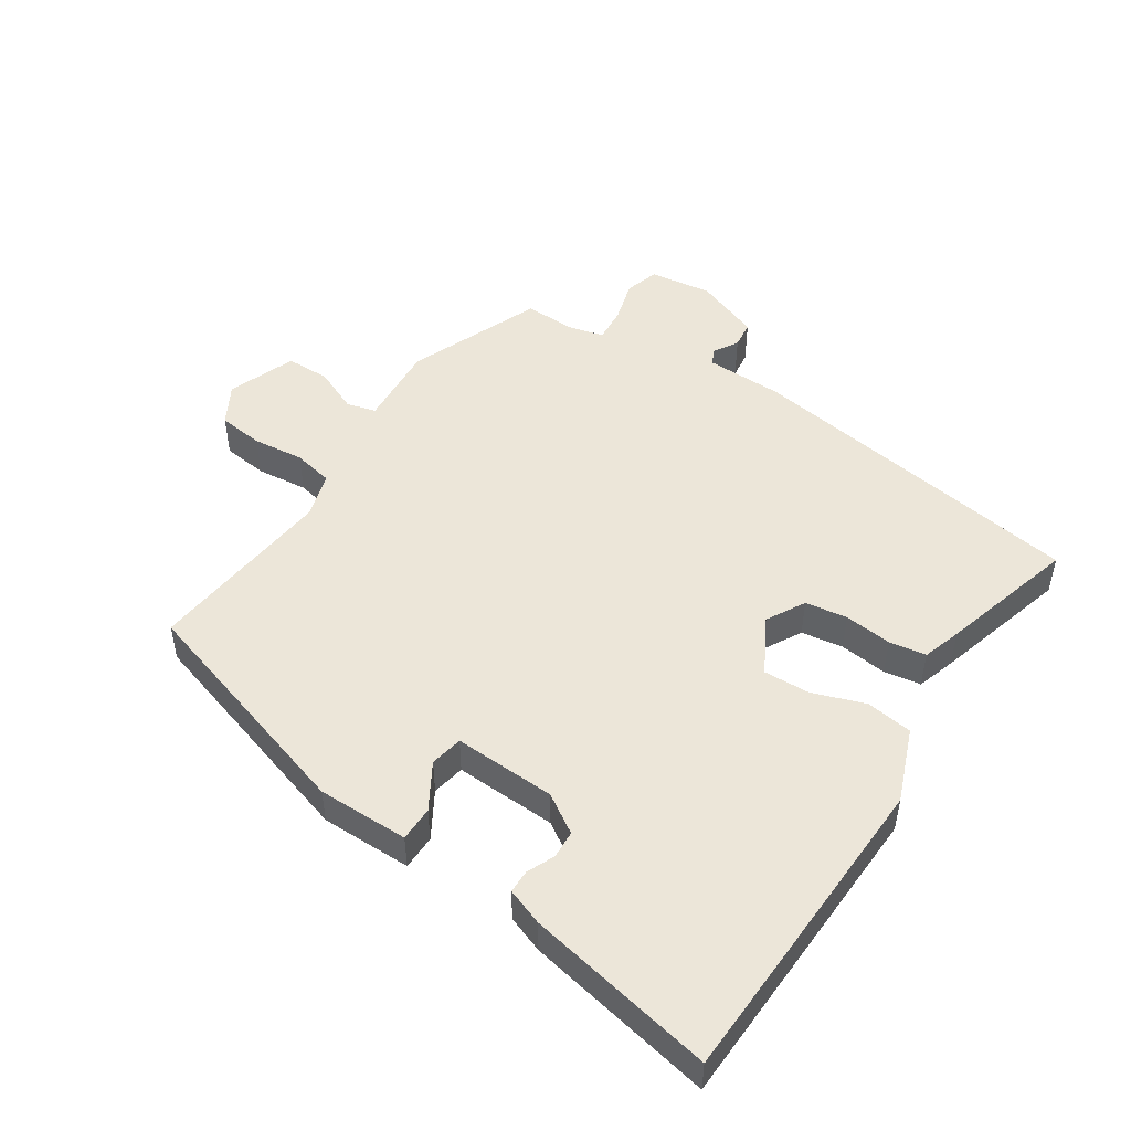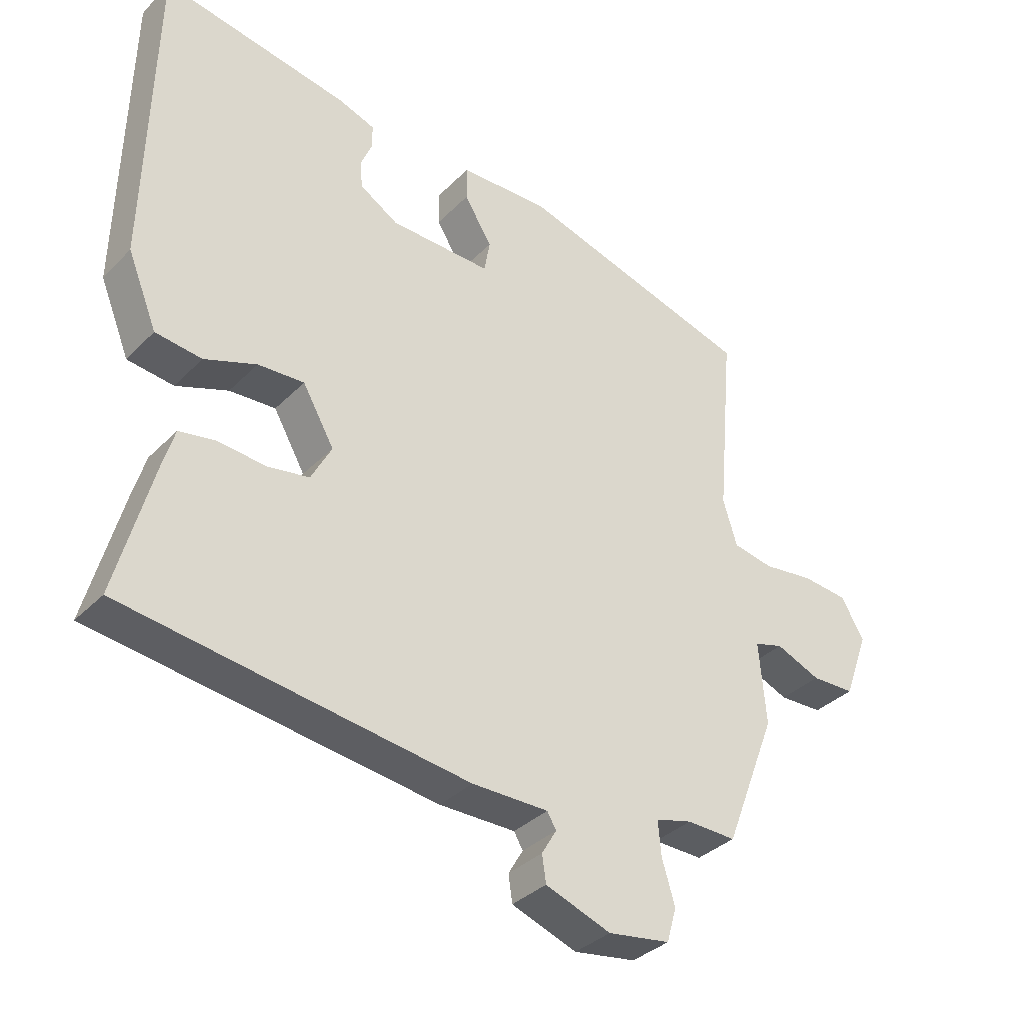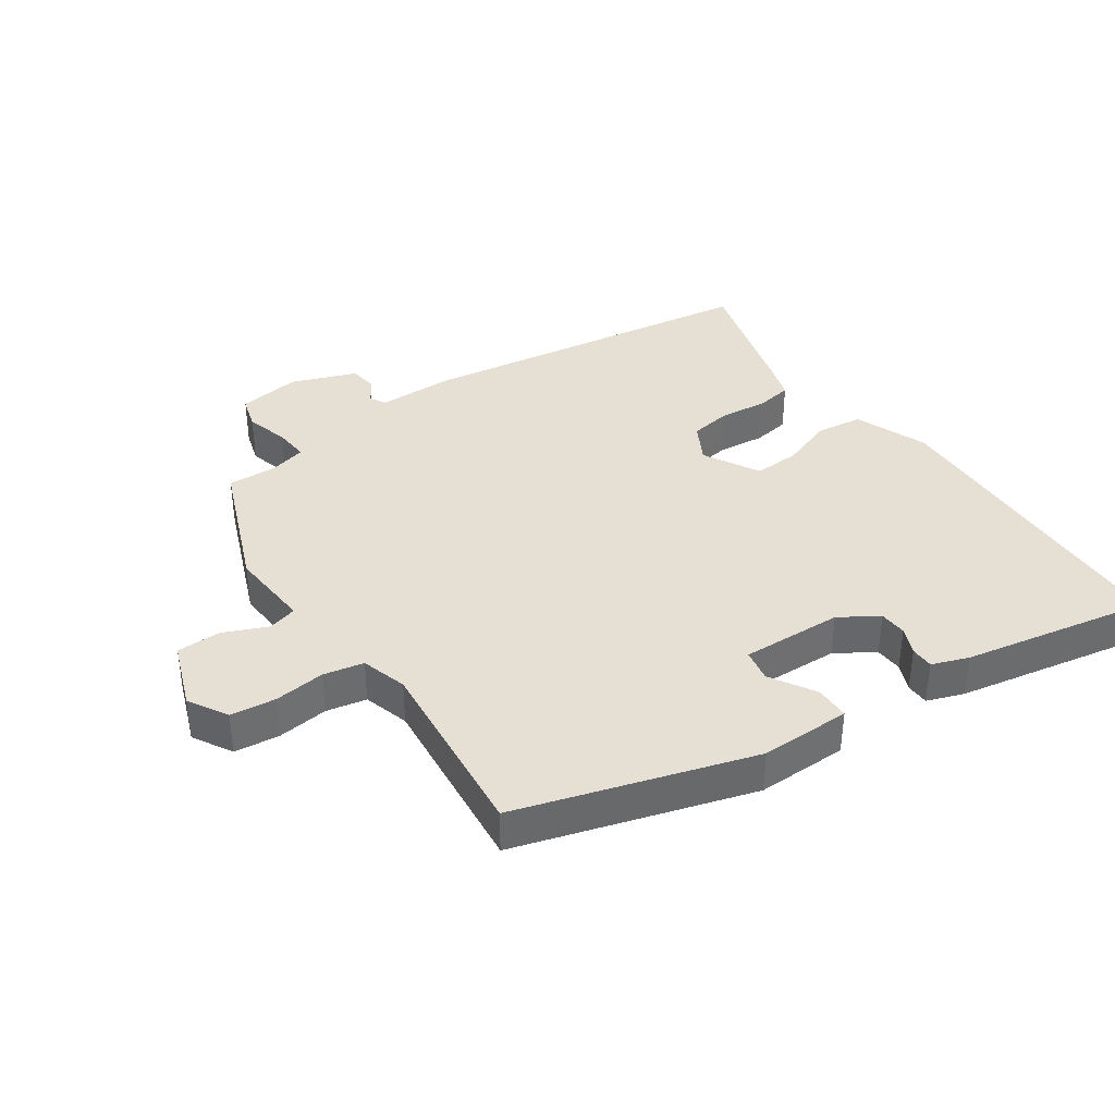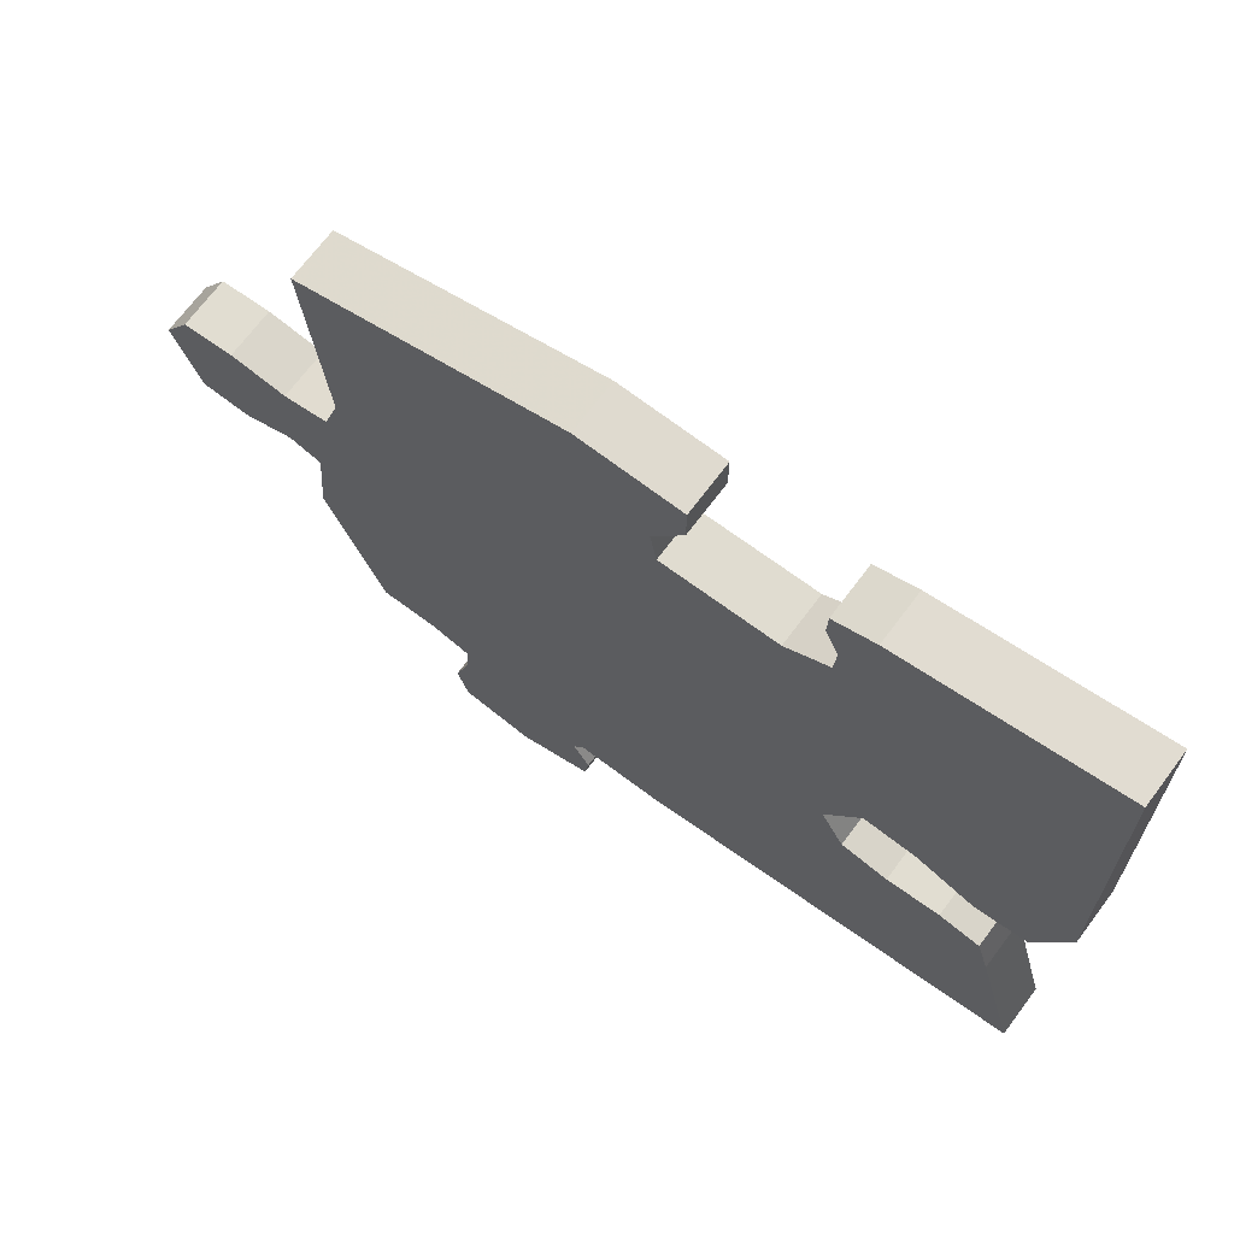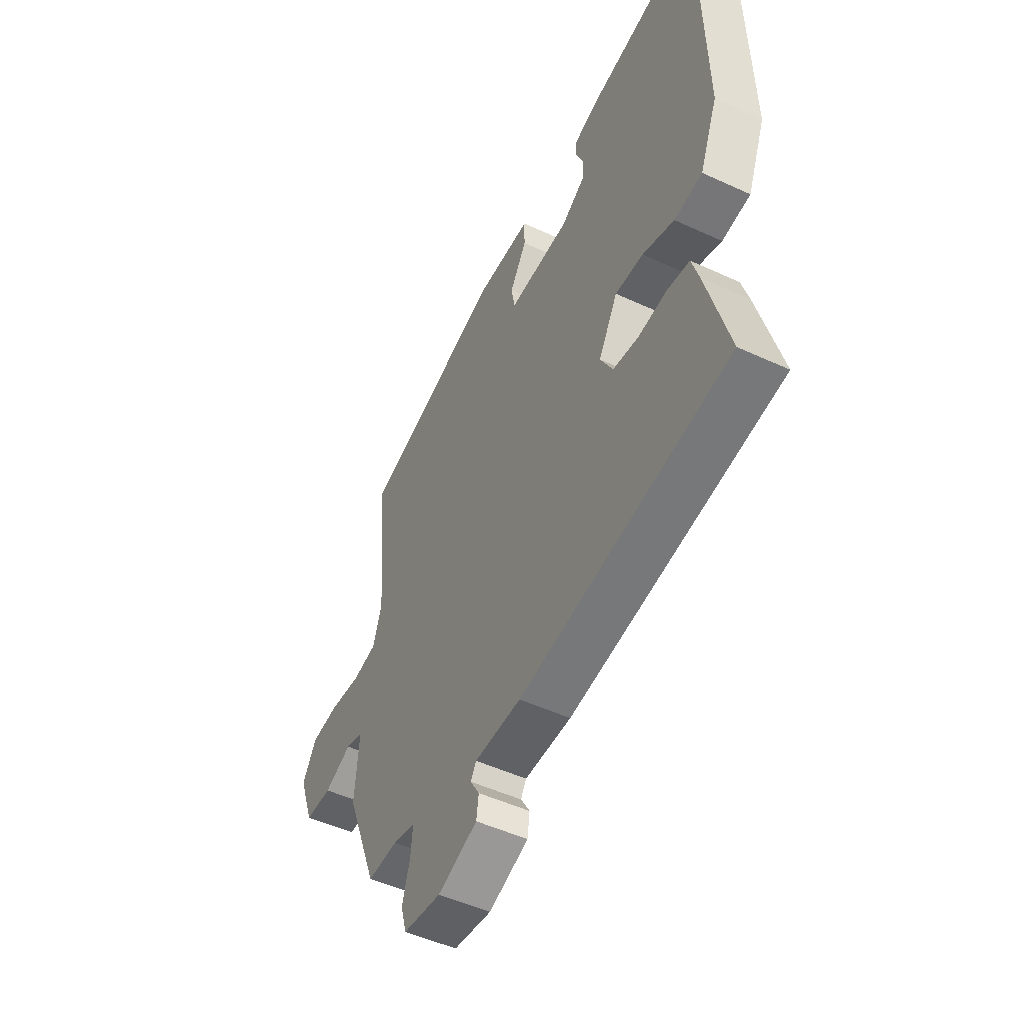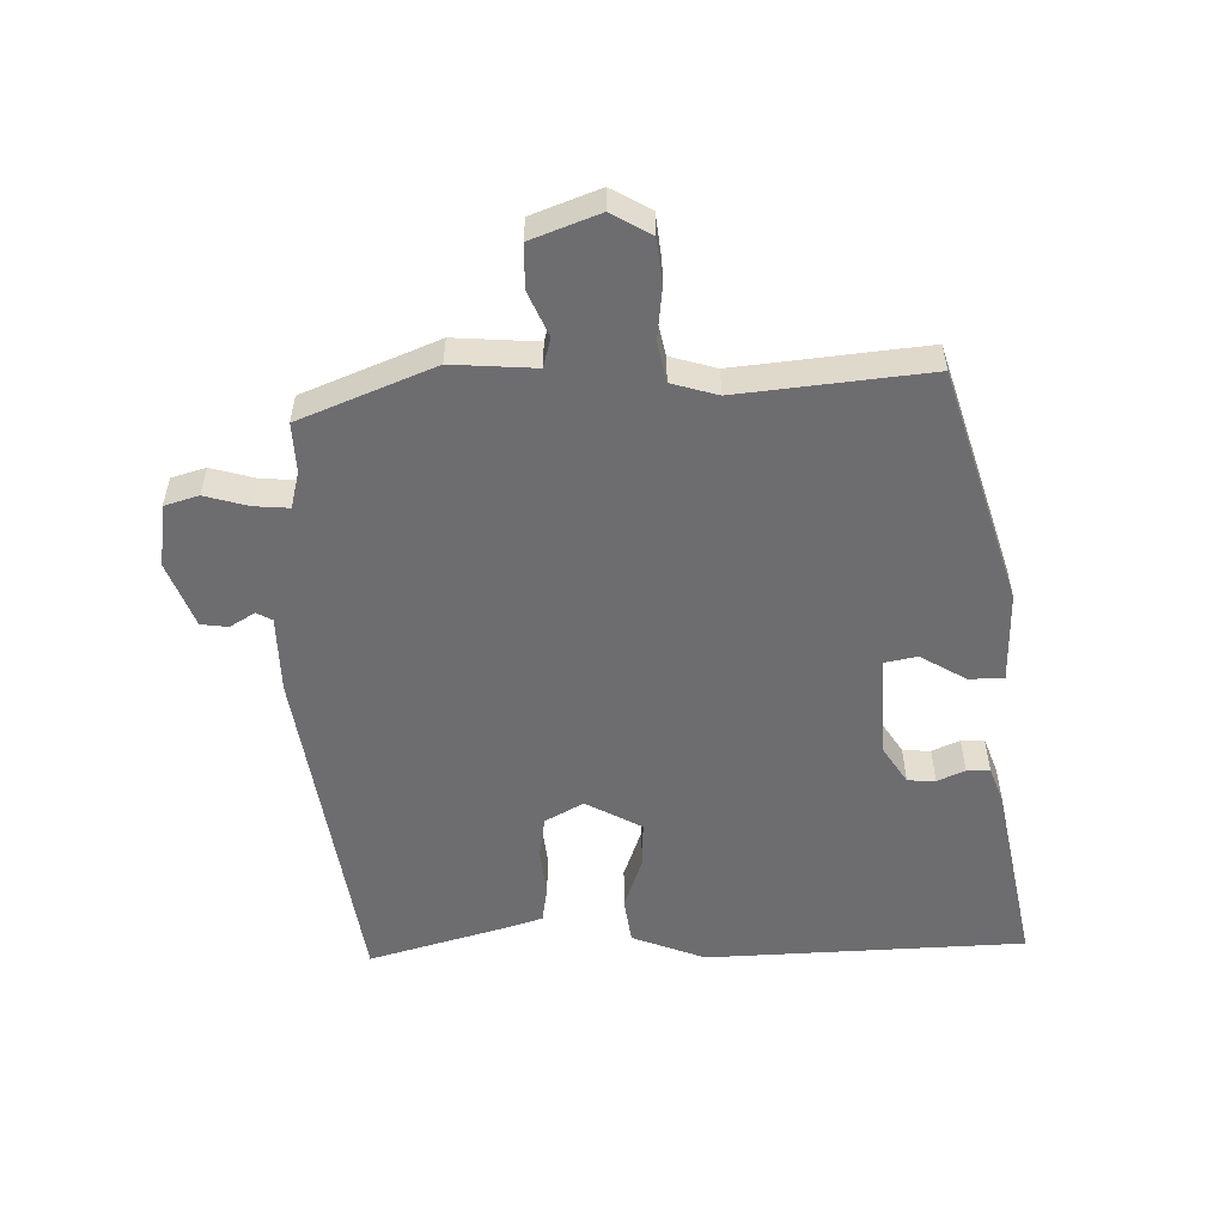
<metadata>
{"format":"obj","ext":"obj","renderer":"f3d","projection":"perspective","resolution":1024,"background":"white","views":[{"elev":49.2,"azim":34.2,"up":"+Y"},{"elev":-34.9,"azim":142.7,"up":"+Z"},{"elev":38.1,"azim":-33.9,"up":"+Y"},{"elev":70.2,"azim":36.9,"up":"+Z"},{"elev":-50.3,"azim":63.1,"up":"+Z"},{"elev":-54.1,"azim":-87.8,"up":"+Y"}]}
</metadata>
<code>
v -0.493 0.07 0.393
v -0.127 0.07 0.499
v 0.014 0.07 0.496
v 0.014 0.07 0.442
v -0.029 0.07 0.372
v -0.02 0.07 0.321
v 0.138 0.07 0.325
v 0.198 0.07 0.362
v 0.201 0.07 0.405
v 0.183 0.07 0.448
v 0.184 0.07 0.484
v 0.241 0.07 0.504
v 0.533 0.07 0.556
v 0.544 0.07 0.061
v 0.498 0.07 -0.052
v 0.426 0.07 -0.061
v 0.345 0.07 -0.031
v 0.273 0.07 -0.027
v 0.224 0.07 -0.113
v 0.256 0.07 -0.173
v 0.321 0.07 -0.184
v 0.395 0.07 -0.177
v 0.452 0.07 -0.187
v 0.47 0.07 -0.247
v 0.527 0.07 -0.459
v -0.008 0.07 -0.531
v -0.127 0.07 -0.531
v -0.141 0.07 -0.555
v -0.118 0.07 -0.594
v -0.124 0.07 -0.636
v -0.226 0.07 -0.673
v -0.323 0.07 -0.658
v -0.338 0.07 -0.605
v -0.318 0.07 -0.538
v -0.313 0.07 -0.484
v -0.37 0.07 -0.469
v -0.447 0.07 -0.471
v -0.528 0.07 -0.262
v -0.517 0.07 -0.133
v -0.562 0.07 -0.12
v -0.632 0.07 -0.149
v -0.7 0.07 -0.147
v -0.738 0.07 -0.042
v -0.702 0.07 0.019
v -0.631 0.07 0.026
v -0.552 0.07 0.016
v -0.489 0.07 0.028
v -0.467 0.07 0.099
v -0.493 0 0.393
v -0.127 0 0.499
v 0.014 0 0.496
v 0.014 0 0.442
v -0.029 0 0.372
v -0.02 0 0.321
v 0.138 0 0.325
v 0.198 0 0.362
v 0.201 0 0.405
v 0.183 0 0.448
v 0.184 0 0.484
v 0.241 0 0.504
v 0.533 0 0.556
v 0.544 0 0.061
v 0.498 0 -0.052
v 0.426 0 -0.061
v 0.345 0 -0.031
v 0.273 0 -0.027
v 0.224 0 -0.113
v 0.256 0 -0.173
v 0.321 0 -0.184
v 0.395 0 -0.177
v 0.452 0 -0.187
v 0.47 0 -0.247
v 0.527 0 -0.459
v -0.008 0 -0.531
v -0.127 0 -0.531
v -0.141 0 -0.555
v -0.118 0 -0.594
v -0.124 0 -0.636
v -0.226 0 -0.673
v -0.323 0 -0.658
v -0.338 0 -0.605
v -0.318 0 -0.538
v -0.313 0 -0.484
v -0.37 0 -0.469
v -0.447 0 -0.471
v -0.528 0 -0.262
v -0.517 0 -0.133
v -0.562 0 -0.12
v -0.632 0 -0.149
v -0.7 0 -0.147
v -0.738 0 -0.042
v -0.702 0 0.019
v -0.631 0 0.026
v -0.552 0 0.016
v -0.489 0 0.028
v -0.467 0 0.099
f 44 45 46
f 43 44 46
f 42 43 46
f 41 42 46
f 40 41 46
f 39 40 46 47
f 39 47 48
f 38 39 48
f 37 38 48
f 36 37 48
f 32 33 34
f 31 32 34
f 30 31 34
f 29 30 34
f 28 29 34
f 27 28 34 35
f 27 35 36
f 26 27 36
f 25 26 36
f 24 25 36
f 23 24 36
f 22 23 36
f 21 22 36
f 15 16 17
f 14 15 17
f 13 14 17
f 12 13 17
f 11 12 17
f 9 10 11
f 9 11 17
f 8 9 17 18
f 3 4 5
f 2 3 5
f 1 2 5
f 48 1 5
f 48 5 6
f 36 48 6 7
f 20 21 36
f 19 20 36
f 18 19 36
f 8 18 36
f 7 8 36
f 94 93 92
f 94 92 91
f 94 91 90
f 94 90 89
f 94 89 88
f 95 94 88 87
f 96 95 87
f 96 87 86
f 96 86 85
f 96 85 84
f 82 81 80
f 82 80 79
f 82 79 78
f 82 78 77
f 82 77 76
f 83 82 76 75
f 84 83 75
f 84 75 74
f 84 74 73
f 84 73 72
f 84 72 71
f 84 71 70
f 84 70 69
f 65 64 63
f 65 63 62
f 65 62 61
f 65 61 60
f 65 60 59
f 59 58 57
f 65 59 57
f 66 65 57 56
f 53 52 51
f 53 51 50
f 53 50 49
f 53 49 96
f 54 53 96
f 55 54 96 84
f 84 69 68
f 84 68 67
f 84 67 66
f 84 66 56
f 84 56 55
f 1 49 50 2
f 2 50 51 3
f 3 51 52 4
f 4 52 53 5
f 5 53 54 6
f 6 54 55 7
f 7 55 56 8
f 8 56 57 9
f 9 57 58 10
f 10 58 59 11
f 11 59 60 12
f 12 60 61 13
f 13 61 62 14
f 14 62 63 15
f 15 63 64 16
f 16 64 65 17
f 17 65 66 18
f 18 66 67 19
f 19 67 68 20
f 20 68 69 21
f 21 69 70 22
f 22 70 71 23
f 23 71 72 24
f 24 72 73 25
f 25 73 74 26
f 26 74 75 27
f 27 75 76 28
f 28 76 77 29
f 29 77 78 30
f 30 78 79 31
f 31 79 80 32
f 32 80 81 33
f 33 81 82 34
f 34 82 83 35
f 35 83 84 36
f 36 84 85 37
f 37 85 86 38
f 38 86 87 39
f 39 87 88 40
f 40 88 89 41
f 41 89 90 42
f 42 90 91 43
f 43 91 92 44
f 44 92 93 45
f 45 93 94 46
f 46 94 95 47
f 47 95 96 48
f 48 96 49 1

</code>
